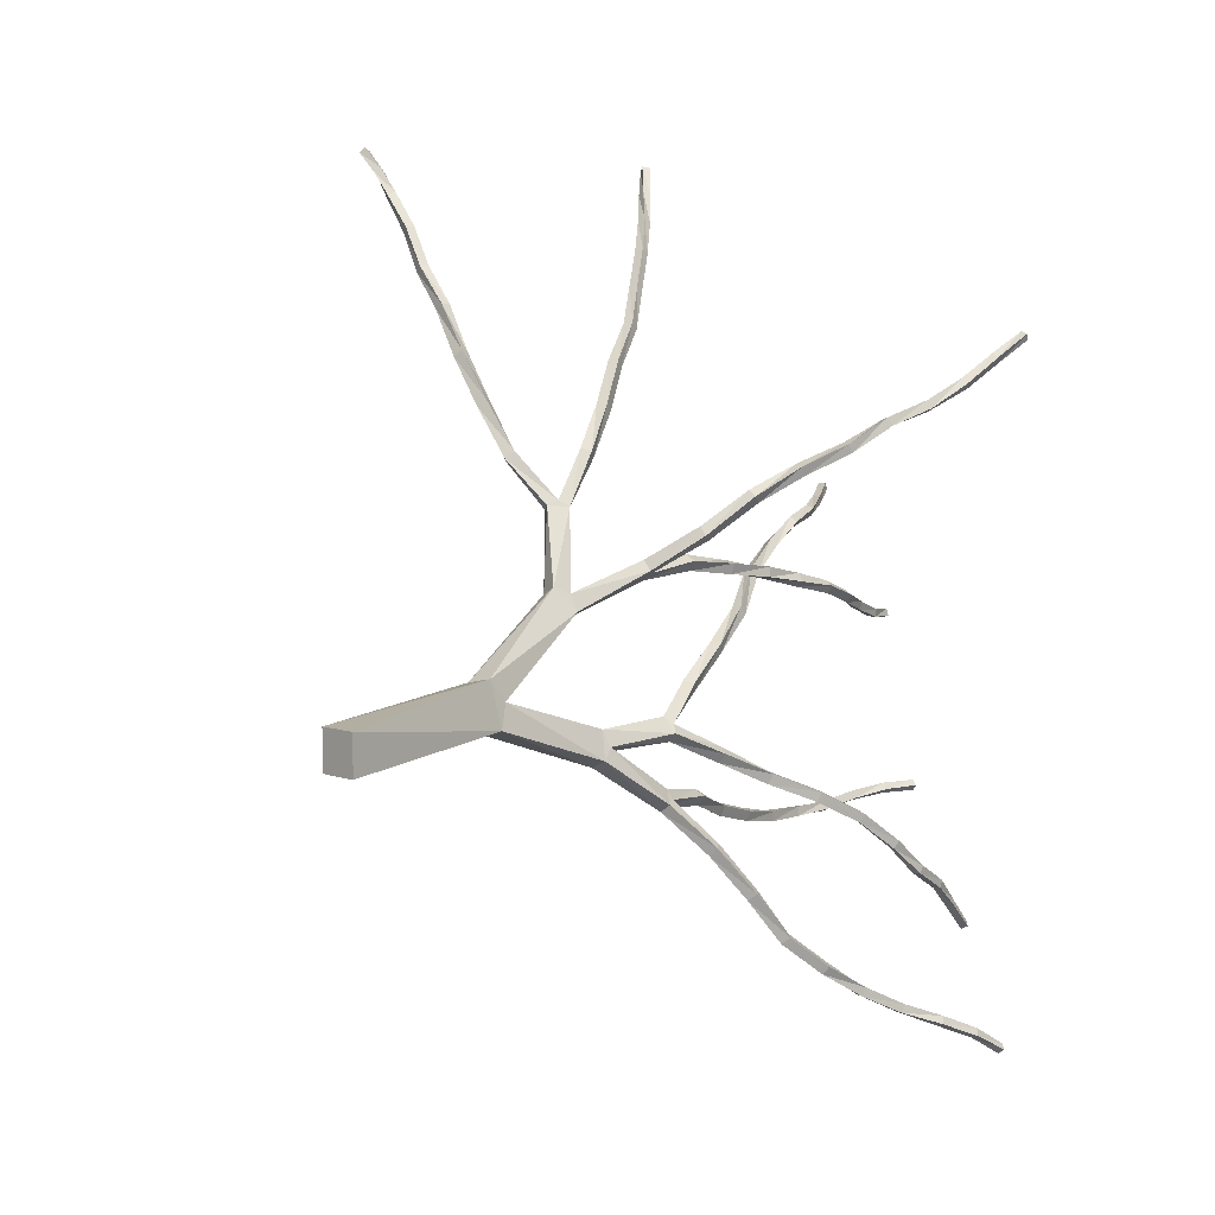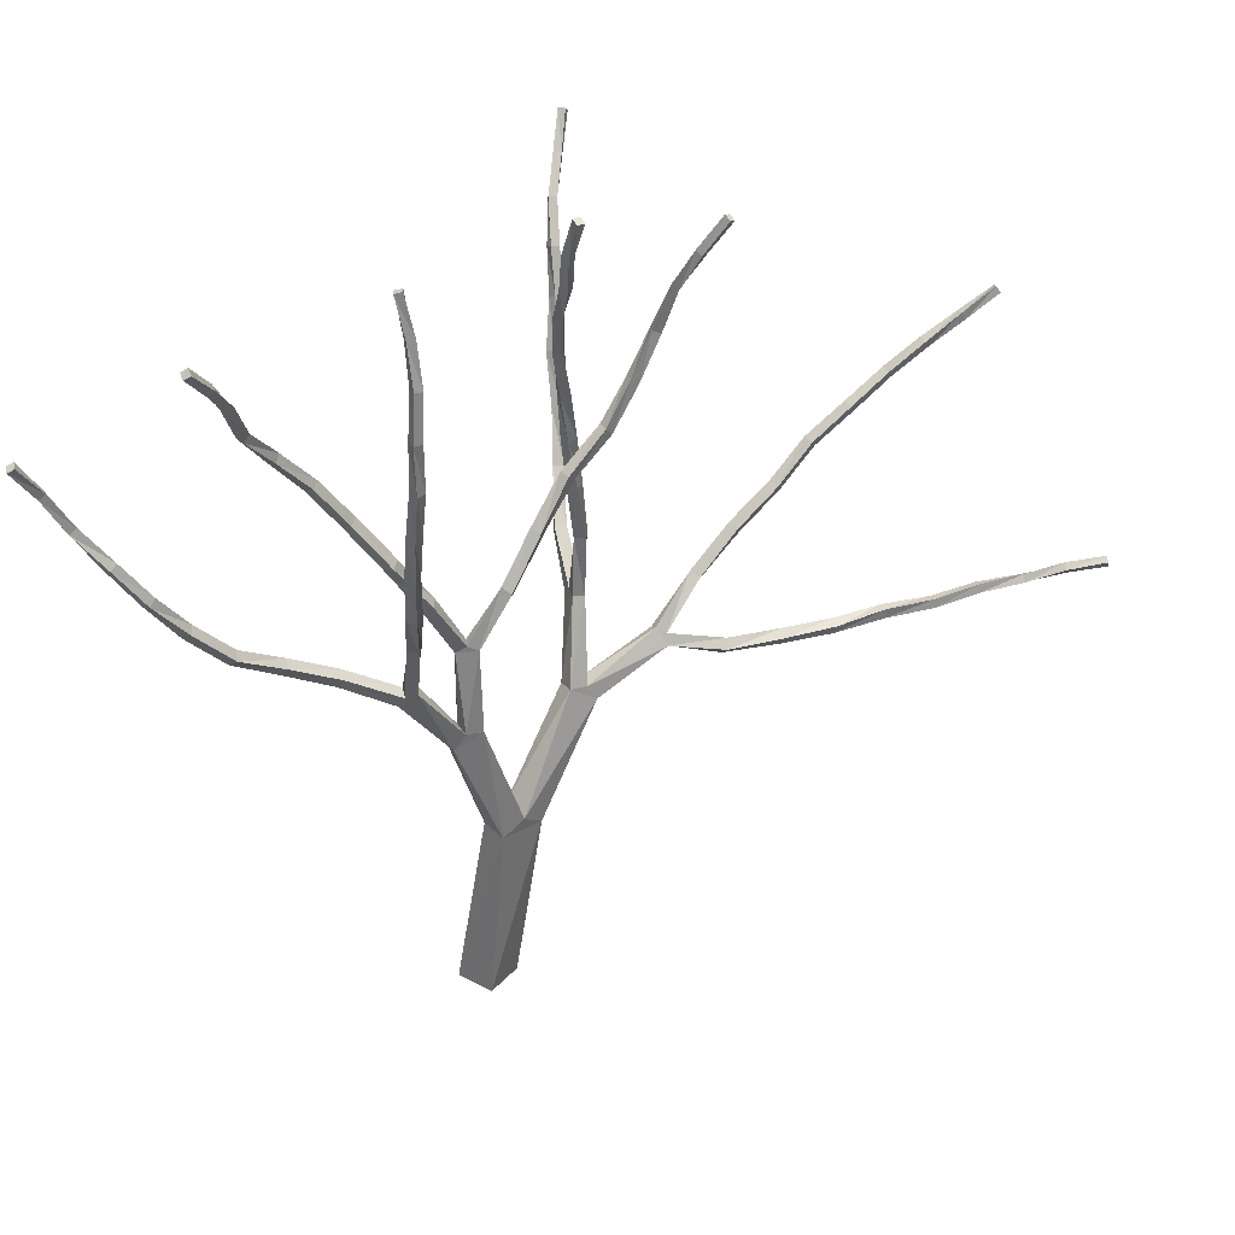
<metadata>
{"format":"obj","ext":"obj","renderer":"f3d","projection":"perspective","resolution":1024,"background":"white","views":[{"elev":6.6,"azim":45.3,"up":"+Z"},{"elev":35.1,"azim":-144.5,"up":"+Y"}]}
</metadata>
<code>
v 0.02216 -0.8111 -0.1492
v 0.02216 -0.8111 -0.08707
v 0.08429 -0.8111 -0.08707
v 0.08429 -0.8111 -0.1492
v -0.01023 -0.529 -0.06149
v 0.03064 -0.5248 -0.05285
v 0.04526 -0.5169 -0.1243
v 0.004721 -0.5209 -0.1331
v -0.005247 -0.5052 -0.09555
v 0.03562 -0.5013 -0.08674
v 0.01369 -0.319 -0.1573
v 0.03894 -0.3172 -0.1452
v 0.06004 -0.3333 -0.1869
v 0.03496 -0.335 -0.199
v 0.02565 -0.3144 -0.1823
v 0.05074 -0.3125 -0.1701
v 0.04559 -0.2109 -0.2549
v 0.05904 -0.2055 -0.2432
v 0.08114 -0.2225 -0.2617
v 0.06718 -0.2278 -0.2731
v 0.05755 -0.2122 -0.2691
v 0.0715 -0.2065 -0.2574
v 0.1174 -0.1577 -0.3221
v 0.1057 -0.1632 -0.3349
v 0.1164 -0.1773 -0.3379
v 0.1277 -0.172 -0.3255
v 0.1404 -0.1197 -0.403
v 0.1512 -0.1119 -0.3927
v 0.1516 -0.1321 -0.4059
v 0.1625 -0.1243 -0.3952
v 0.1768 -0.0866 -0.4735
v 0.164 -0.07663 -0.4713
v 0.1858 -0.07697 -0.4638
v 0.173 -0.067 -0.4617
v 0.2124 -0.01999 -0.5127
v 0.2049 -0.02646 -0.5245
v 0.1999 -0.01118 -0.5095
v 0.1924 -0.01783 -0.5212
v 0.2303 0.04414 -0.5526
v 0.2282 0.03633 -0.5647
v 0.2164 0.04863 -0.5529
v 0.2142 0.04082 -0.565
v 0.2551 0.1036 -0.5841
v 0.2544 0.09713 -0.5962
v 0.2419 0.1084 -0.5856
v 0.2413 0.1018 -0.5981
v 0.2752 0.1633 -0.6134
v 0.2861 0.1591 -0.607
v 0.279 0.1563 -0.624
v 0.29 0.1523 -0.6177
v 0.2979 0.2131 -0.6491
v 0.2929 0.2189 -0.6394
v 0.3089 0.2121 -0.6436
v 0.3042 0.2181 -0.6336
v 0.3185 0.2669 -0.6738
v 0.3101 0.2638 -0.6815
v 0.3107 0.2726 -0.6672
v 0.3021 0.2694 -0.6747
v 0.04775 -0.1147 -0.267
v 0.04027 -0.119 -0.2826
v 0.03213 -0.1172 -0.2585
v 0.02466 -0.1215 -0.2741
v 0.01569 -0.03427 -0.2972
v 0.01319 -0.04142 -0.3125
v -0.0002625 -0.03842 -0.2927
v -0.002754 -0.04557 -0.308
v -0.0192 0.04115 -0.315
v -0.003751 0.04381 -0.3187
v -0.02202 0.03633 -0.3299
v -0.006742 0.03916 -0.3339
v -0.03947 0.1139 -0.3474
v -0.0398 0.1171 -0.3324
v -0.02452 0.1174 -0.3482
v -0.02485 0.1206 -0.3329
v -0.0511 0.1912 -0.3532
v -0.05326 0.1918 -0.3389
v -0.03664 0.194 -0.3514
v -0.03897 0.1943 -0.3368
v -0.0501 0.2656 -0.3554
v -0.05608 0.2656 -0.3426
v -0.03764 0.2659 -0.3496
v -0.04329 0.2659 -0.3371
v -0.03615 0.3349 -0.3407
v -0.04794 0.336 -0.3464
v -0.04163 0.3335 -0.329
v -0.05359 0.3345 -0.3346
v -0.02485 0.398 -0.3333
v -0.03448 0.4005 -0.3407
v -0.03199 0.3983 -0.3233
v -0.04196 0.4008 -0.3304
v -0.01206 0.4588 -0.3329
v -0.01953 0.4603 -0.3421
v -0.02086 0.4609 -0.3251
v -0.02834 0.4624 -0.3343
v 0.04276 -0.1841 -0.1784
v 0.05539 -0.1848 -0.1645
v 0.01834 -0.1838 -0.1557
v 0.03113 -0.1848 -0.1421
v 0.04359 -0.1756 -0.153
v 0.0308 -0.1751 -0.1666
v -0.001259 -0.109 -0.09953
v 0.01436 -0.1009 -0.1035
v -0.008402 -0.1029 -0.1148
v 0.007212 -0.09474 -0.1186
v 0.0009008 -0.03095 -0.05318
v -0.01488 -0.0361 -0.04969
v -0.02053 -0.02746 -0.06332
v -0.004582 -0.02248 -0.06647
v -0.03299 0.04264 -0.01697
v -0.03365 0.03334 -0.003844
v -0.01704 0.0448 -0.01481
v -0.01771 0.03517 -0.001684
v -0.05658 0.09962 0.03536
v -0.06007 0.08866 0.04533
v -0.04229 0.1006 0.04134
v -0.04611 0.08966 0.05131
v -0.0707 0.1634 0.07307
v -0.07751 0.1558 0.08337
v -0.05824 0.1623 0.08055
v -0.06505 0.1544 0.09085
v -0.08316 0.228 0.103
v -0.09246 0.2221 0.1116
v -0.07319 0.2257 0.1126
v -0.08216 0.2199 0.1211
v -0.09529 0.2905 0.1297
v -0.1003 0.2915 0.1176
v -0.1067 0.2859 0.134
v -0.1117 0.2868 0.1219
v -0.1295 0.347 0.1447
v -0.1305 0.3491 0.1322
v -0.1405 0.341 0.1443
v -0.1413 0.3432 0.1319
v -0.1612 0.3972 0.1628
v -0.1616 0.4011 0.1515
v -0.1715 0.3915 0.161
v -0.1719 0.3955 0.1497
v 0.0514 -0.09574 -0.209
v 0.0612 -0.09092 -0.1951
v 0.06569 -0.1029 -0.2171
v 0.07566 -0.0984 -0.2029
v 0.08496 -0.015 -0.2377
v 0.08031 -0.02115 -0.2527
v 0.09576 -0.02779 -0.2545
v 0.1006 -0.02148 -0.2392
v 0.1242 0.05377 -0.2703
v 0.1207 0.04863 -0.2853
v 0.1348 0.04048 -0.2856
v 0.1381 0.0458 -0.2706
v 0.1488 0.1136 -0.3215
v 0.1629 0.1071 -0.3226
v 0.1665 0.1131 -0.309
v 0.1529 0.1196 -0.308
v 0.1672 0.1697 -0.3675
v 0.1808 0.1654 -0.3678
v 0.184 0.1737 -0.3564
v 0.1703 0.1782 -0.356
v 0.173 0.2221 -0.4158
v 0.1868 0.2227 -0.414
v 0.1853 0.2317 -0.4037
v 0.1715 0.231 -0.4052
v 0.1647 0.2829 -0.4496
v 0.1775 0.2854 -0.4482
v 0.1753 0.2915 -0.4368
v 0.1625 0.2887 -0.4379
v 0.1644 0.337 -0.4866
v 0.1579 0.3427 -0.4778
v 0.1476 0.3367 -0.4816
v 0.1544 0.331 -0.4906
v 0.1501 0.3875 -0.5215
v 0.1409 0.3815 -0.5265
v 0.1488 0.3759 -0.5333
v 0.1579 0.3819 -0.5283
v -0.009897 -0.3379 0.01144
v 0.01502 -0.3429 0.02357
v -0.03199 -0.3649 0.04649
v -0.007074 -0.3695 0.05879
v 0.002561 -0.3451 0.04849
v -0.02236 -0.3404 0.03636
v -0.04163 -0.3037 0.1671
v -0.05575 -0.2944 0.1585
v -0.07502 -0.3212 0.1611
v -0.06107 -0.3305 0.1696
v -0.05442 -0.3144 0.1764
v -0.06854 -0.3051 0.1678
v -0.1209 -0.3571 0.235
v -0.1131 -0.3454 0.2462
v -0.1327 -0.3446 0.2301
v -0.1245 -0.3326 0.2412
v -0.1647 -0.3521 0.3179
v -0.1765 -0.3607 0.3091
v -0.184 -0.3461 0.3048
v -0.1722 -0.3375 0.3135
v -0.2227 -0.3645 0.3807
v -0.2099 -0.3585 0.3889
v -0.228 -0.3492 0.3786
v -0.2152 -0.3436 0.3867
v -0.2684 -0.3418 0.4477
v -0.2691 -0.3574 0.4484
v -0.2554 -0.3421 0.4558
v -0.2559 -0.3574 0.4565
v -0.3086 -0.3368 0.5128
v -0.3189 -0.3343 0.5028
v -0.3114 -0.3511 0.512
v -0.3217 -0.3482 0.502
v -0.3538 -0.3418 0.5701
v -0.3495 -0.3286 0.5711
v -0.3641 -0.3376 0.5621
v -0.3601 -0.3247 0.563
v -0.4108 -0.3283 0.611
v -0.403 -0.3355 0.6191
v -0.4049 -0.3175 0.615
v -0.3971 -0.3243 0.6231
v -0.4601 -0.3059 0.6465
v -0.4578 -0.3152 0.6545
v -0.4523 -0.2984 0.6533
v -0.4503 -0.3077 0.6612
v -0.5033 -0.286 0.6892
v -0.5101 -0.2913 0.6808
v -0.5021 -0.2966 0.6947
v -0.5089 -0.3016 0.6867
v -0.06156 -0.2364 0.234
v -0.07718 -0.2443 0.2382
v -0.05326 -0.2482 0.2447
v -0.06887 -0.256 0.2483
v -0.07884 -0.1913 0.3116
v -0.08316 -0.1798 0.2998
v -0.09462 -0.1976 0.3116
v -0.09894 -0.1859 0.2998
v -0.1089 -0.1389 0.3729
v -0.1127 -0.1278 0.3615
v -0.1237 -0.1456 0.3714
v -0.1273 -0.1343 0.3603
v -0.1313 -0.08577 0.4291
v -0.1333 -0.07514 0.4181
v -0.1461 -0.09009 0.4276
v -0.1483 -0.07946 0.4166
v -0.1632 -0.04341 0.4854
v -0.1641 -0.03211 0.4764
v -0.1765 -0.04773 0.4817
v -0.1775 -0.03643 0.4724
v -0.2028 -0.008523 0.5372
v -0.19 -0.004701 0.5409
v -0.2036 0.002774 0.5291
v -0.1906 0.006428 0.5327
v -0.236 0.03135 0.5829
v -0.2245 0.0345 0.5886
v -0.2352 0.04198 0.5748
v -0.2234 0.04514 0.5804
v -0.2707 0.06823 0.6246
v -0.2607 0.06789 0.6324
v -0.2659 0.07903 0.62
v -0.2563 0.07853 0.6278
v -0.2965 0.1142 0.6612
v -0.3033 0.1049 0.6636
v -0.289 0.1111 0.6698
v -0.2961 0.1018 0.6723
v 0.03429 -0.2296 0.09085
v 0.04559 -0.2268 0.07556
v 0.008376 -0.2168 0.0739
v 0.01967 -0.214 0.05895
v 0.02333 -0.215 0.08553
v 0.03462 -0.2122 0.07058
v 0.006216 -0.1207 0.07457
v 0.01535 -0.1212 0.09018
v 0.02183 -0.1193 0.06593
v 0.0308 -0.1203 0.08121
v 0.008376 -0.03244 0.05845
v 0.02499 -0.03311 0.05496
v 0.02831 -0.03062 0.07141
v 0.01186 -0.03029 0.0749
v 0.0107 0.05078 0.04134
v 0.02648 0.05162 0.04466
v 0.02316 0.05411 0.06028
v 0.007212 0.05328 0.05679
v 0.009372 0.1289 0.02324
v 0.02183 0.1317 0.03154
v 0.01286 0.1335 0.044
v 0.0004024 0.131 0.03536
v 0.01685 0.2074 0.01908
v 0.004389 0.2083 0.02639
v -0.003087 0.2053 0.0141
v 0.009705 0.2043 0.006954
v -0.01305 0.2759 0.003964
v -0.01904 0.2709 -0.007332
v -0.006742 0.2716 -0.01414
v -0.0009274 0.2769 -0.002681
v -0.04445 0.3292 -0.03042
v -0.03232 0.3342 -0.03292
v -0.03166 0.3385 -0.02046
v -0.04395 0.3339 -0.01796
v -0.0619 0.3905 -0.05069
v -0.04977 0.3943 -0.05119
v -0.05077 0.3977 -0.03906
v -0.06256 0.3943 -0.03873
v -0.08183 0.45 -0.05966
v -0.07153 0.4545 -0.05584
v -0.07602 0.4545 -0.04471
v -0.08632 0.4498 -0.0487
v 0.08214 -0.1557 0.1311
v 0.09426 -0.157 0.1179
v 0.1017 -0.1713 0.1261
v 0.08928 -0.1698 0.139
v 0.1356 -0.09657 0.1709
v 0.1406 -0.1087 0.1814
v 0.1263 -0.1072 0.1902
v 0.1213 -0.09474 0.1796
v 0.1497 -0.03112 0.2257
v 0.1654 -0.03494 0.2226
v 0.1488 -0.02347 0.2116
v 0.164 -0.02746 0.2083
v 0.1808 0.03882 0.2553
v 0.1953 0.03301 0.2537
v 0.1821 0.0448 0.2409
v 0.1961 0.03882 0.2397
v 0.2049 0.1093 0.2752
v 0.1999 0.1039 0.2877
v 0.2182 0.1036 0.2781
v 0.2129 0.09846 0.2907
v 0.2395 0.1682 0.3027
v 0.2278 0.1737 0.297
v 0.2326 0.1659 0.3148
v 0.221 0.1716 0.3091
v 0.263 0.2227 0.3384
v 0.2562 0.2302 0.3301
v 0.2526 0.2224 0.3465
v 0.2459 0.2302 0.338
v 0.2802 0.2741 0.3767
v 0.2752 0.2819 0.3683
v 0.2694 0.2734 0.3829
v 0.2644 0.2812 0.3746
v 0.2946 0.3249 0.4113
v 0.2915 0.3317 0.4023
v 0.2833 0.3254 0.4153
v 0.2805 0.3324 0.4063
f 1 3 2
f 4 3 1
f 2 6 5
f 2 3 6
f 7 4 8
f 4 1 8
f 8 1 5
f 1 2 5
f 3 7 6
f 3 4 7
f 8 5 9
f 6 7 10
f 5 10 9
f 6 10 5
f 10 8 9
f 10 7 8
f 9 12 11
f 9 10 12
f 13 7 14
f 7 8 14
f 14 8 11
f 11 8 9
f 10 13 12
f 7 13 10
f 15 14 11
f 13 16 12
f 11 16 15
f 12 16 11
f 16 14 15
f 13 14 16
f 17 15 18
f 18 15 16
f 13 20 19
f 14 20 13
f 20 14 17
f 17 14 15
f 16 19 18
f 13 19 16
f 21 20 17
f 19 22 18
f 17 22 21
f 18 22 17
f 22 20 21
f 19 20 22
f 23 24 22
f 24 21 22
f 25 21 24
f 25 20 21
f 26 20 25
f 26 19 20
f 19 26 23
f 23 22 19
f 23 28 27
f 27 24 23
f 24 27 29
f 29 25 24
f 30 25 29
f 30 26 25
f 26 30 28
f 26 28 23
f 31 27 32
f 29 27 31
f 29 31 33
f 29 33 30
f 30 33 34
f 30 34 28
f 32 28 34
f 28 32 27
f 31 36 35
f 31 35 33
f 33 35 37
f 33 37 34
f 38 34 37
f 38 32 34
f 36 32 38
f 36 31 32
f 36 40 39
f 36 39 35
f 35 39 41
f 35 41 37
f 42 37 41
f 42 38 37
f 40 38 42
f 40 36 38
f 40 44 43
f 40 43 39
f 39 43 45
f 39 45 41
f 46 41 45
f 46 42 41
f 44 42 46
f 44 40 42
f 43 48 47
f 43 47 45
f 49 45 47
f 49 46 45
f 50 46 49
f 50 44 46
f 44 50 48
f 44 48 43
f 51 47 52
f 51 49 47
f 53 49 51
f 53 50 49
f 50 53 54
f 50 54 48
f 48 54 52
f 48 52 47
f 51 56 55
f 55 53 51
f 53 55 57
f 53 57 54
f 58 54 57
f 54 58 52
f 56 52 58
f 56 51 52
f 55 56 58
f 57 55 58
f 21 60 59
f 22 21 59
f 59 61 22
f 61 18 22
f 62 18 61
f 17 18 62
f 60 17 62
f 60 21 17
f 60 64 63
f 60 63 59
f 59 63 65
f 59 65 61
f 66 61 65
f 66 62 61
f 64 62 66
f 60 62 64
f 63 68 67
f 65 63 67
f 69 65 67
f 69 66 65
f 70 66 69
f 64 66 70
f 64 70 68
f 64 68 63
f 71 67 72
f 71 69 67
f 73 69 71
f 70 69 73
f 70 73 74
f 70 74 68
f 68 74 72
f 67 68 72
f 75 72 76
f 75 71 72
f 77 71 75
f 73 71 77
f 73 77 78
f 73 78 74
f 74 78 76
f 72 74 76
f 79 76 80
f 79 75 76
f 81 75 79
f 77 75 81
f 77 81 82
f 77 82 78
f 78 82 80
f 76 78 80
f 83 79 84
f 79 83 81
f 81 83 85
f 82 81 85
f 82 85 86
f 80 82 86
f 84 80 86
f 84 79 80
f 87 84 88
f 87 83 84
f 83 87 89
f 85 83 89
f 85 89 90
f 85 90 86
f 88 86 90
f 84 86 88
f 88 92 91
f 91 87 88
f 87 91 93
f 87 93 89
f 94 89 93
f 89 94 90
f 92 90 94
f 92 88 90
f 91 92 94
f 93 91 94
f 95 96 16
f 15 95 16
f 97 11 98
f 11 12 98
f 12 96 98
f 16 96 12
f 95 15 97
f 15 11 97
f 96 99 98
f 100 95 97
f 99 96 100
f 95 100 96
f 98 99 100
f 98 100 97
f 99 102 101
f 98 99 101
f 103 98 101
f 97 98 103
f 104 97 103
f 97 104 100
f 104 102 100
f 100 102 99
f 105 106 102
f 101 102 106
f 107 101 106
f 103 101 107
f 108 103 107
f 104 103 108
f 104 108 105
f 104 105 102
f 109 106 110
f 107 106 109
f 111 107 109
f 108 107 111
f 108 111 112
f 105 108 112
f 105 112 110
f 105 110 106
f 113 110 114
f 109 110 113
f 115 109 113
f 115 111 109
f 111 115 116
f 112 111 116
f 112 116 114
f 110 112 114
f 117 114 118
f 113 114 117
f 119 113 117
f 115 113 119
f 115 119 120
f 116 115 120
f 116 120 118
f 114 116 118
f 121 118 122
f 117 118 121
f 117 121 123
f 119 117 123
f 119 123 124
f 120 119 124
f 122 120 124
f 118 120 122
f 121 126 125
f 123 121 125
f 123 125 127
f 124 123 127
f 128 124 127
f 122 124 128
f 126 122 128
f 121 122 126
f 126 130 129
f 125 126 129
f 125 129 131
f 127 125 131
f 132 127 131
f 128 127 132
f 130 128 132
f 126 128 130
f 130 134 133
f 129 130 133
f 129 133 135
f 131 129 135
f 136 131 135
f 132 131 136
f 134 132 136
f 130 132 134
f 133 134 136
f 135 133 136
f 137 99 138
f 99 137 100
f 139 100 137
f 139 95 100
f 139 140 95
f 96 95 140
f 140 138 96
f 96 138 99
f 138 141 142
f 142 137 138
f 143 137 142
f 143 139 137
f 143 144 139
f 144 140 139
f 144 141 140
f 141 138 140
f 141 145 146
f 142 141 146
f 142 146 147
f 147 143 142
f 147 148 143
f 148 144 143
f 148 145 144
f 145 141 144
f 146 149 150
f 147 146 150
f 150 151 147
f 151 148 147
f 151 152 148
f 152 145 148
f 145 152 149
f 146 145 149
f 149 153 154
f 150 149 154
f 154 155 150
f 155 151 150
f 155 156 151
f 156 152 151
f 152 156 153
f 149 152 153
f 153 157 158
f 154 153 158
f 158 159 154
f 159 155 154
f 159 160 155
f 160 156 155
f 156 160 157
f 153 156 157
f 157 161 162
f 157 162 158
f 162 163 158
f 163 159 158
f 163 164 159
f 159 164 160
f 160 164 161
f 157 160 161
f 165 166 162
f 166 163 162
f 166 167 163
f 163 167 164
f 164 167 168
f 161 164 168
f 161 168 165
f 161 165 162
f 166 169 170
f 166 170 167
f 167 170 171
f 168 167 171
f 171 172 168
f 168 172 165
f 172 169 165
f 169 166 165
f 172 171 169
f 171 170 169
f 10 173 174
f 10 9 173
f 5 176 175
f 5 6 176
f 6 174 176
f 10 174 6
f 173 9 175
f 9 5 175
f 176 174 177
f 173 175 178
f 177 174 178
f 174 173 178
f 176 177 178
f 176 178 175
f 179 177 180
f 177 178 180
f 175 182 181
f 176 182 175
f 176 179 182
f 176 177 179
f 178 181 180
f 175 181 178
f 182 179 183
f 181 184 180
f 183 179 184
f 184 179 180
f 182 183 184
f 182 184 181
f 183 186 185
f 185 182 183
f 182 185 187
f 182 187 181
f 188 181 187
f 188 184 181
f 184 188 186
f 183 184 186
f 189 190 186
f 186 190 185
f 185 190 191
f 185 191 187
f 192 187 191
f 192 188 187
f 189 188 192
f 186 188 189
f 189 194 193
f 193 190 189
f 190 193 195
f 191 190 195
f 196 191 195
f 196 192 191
f 194 192 196
f 192 194 189
f 197 193 198
f 195 193 197
f 199 195 197
f 199 196 195
f 200 196 199
f 194 196 200
f 194 200 198
f 194 198 193
f 201 197 202
f 201 199 197
f 203 199 201
f 200 199 203
f 200 203 204
f 200 204 198
f 202 198 204
f 197 198 202
f 205 201 206
f 203 201 205
f 203 205 207
f 203 207 204
f 204 207 208
f 202 204 208
f 206 202 208
f 206 201 202
f 205 210 209
f 205 209 207
f 211 207 209
f 208 207 211
f 212 208 211
f 212 206 208
f 210 206 212
f 205 206 210
f 210 214 213
f 210 213 209
f 215 209 213
f 211 209 215
f 211 215 216
f 216 212 211
f 212 216 214
f 210 212 214
f 217 213 218
f 217 215 213
f 219 215 217
f 219 216 215
f 216 219 220
f 216 220 214
f 214 220 218
f 214 218 213
f 218 220 217
f 217 220 219
f 221 184 222
f 184 221 180
f 180 221 223
f 179 180 223
f 224 179 223
f 183 179 224
f 222 183 224
f 184 183 222
f 221 226 225
f 223 221 225
f 223 225 227
f 224 223 227
f 228 224 227
f 222 224 228
f 226 222 228
f 222 226 221
f 226 230 229
f 225 226 229
f 225 229 231
f 227 225 231
f 232 227 231
f 228 227 232
f 230 228 232
f 226 228 230
f 230 234 233
f 229 230 233
f 229 233 235
f 231 229 235
f 236 231 235
f 232 231 236
f 234 232 236
f 230 232 234
f 234 238 237
f 233 234 237
f 233 237 239
f 233 239 235
f 240 235 239
f 236 235 240
f 238 236 240
f 238 234 236
f 237 242 241
f 237 241 239
f 243 239 241
f 240 239 243
f 244 240 243
f 244 238 240
f 238 244 242
f 237 238 242
f 242 246 245
f 242 245 241
f 247 241 245
f 243 241 247
f 248 243 247
f 248 244 243
f 244 248 246
f 242 244 246
f 246 250 249
f 246 249 245
f 251 245 249
f 247 245 251
f 252 247 251
f 252 248 247
f 248 252 250
f 246 248 250
f 253 249 254
f 251 249 253
f 255 251 253
f 255 252 251
f 252 255 256
f 250 252 256
f 250 256 254
f 250 254 249
f 256 253 254
f 256 255 253
f 177 258 257
f 177 174 258
f 173 259 260
f 173 178 259
f 178 257 259
f 177 257 178
f 174 260 258
f 174 173 260
f 257 261 259
f 258 260 262
f 257 262 261
f 257 258 262
f 262 259 261
f 262 260 259
f 263 261 264
f 259 261 263
f 259 263 265
f 259 265 260
f 265 266 260
f 262 260 266
f 262 266 264
f 261 262 264
f 263 267 268
f 268 265 263
f 268 269 265
f 265 269 266
f 269 270 266
f 264 266 270
f 267 264 270
f 264 267 263
f 267 271 272
f 268 267 272
f 272 273 268
f 273 269 268
f 273 274 269
f 269 274 270
f 270 274 271
f 271 267 270
f 271 275 276
f 271 276 272
f 276 277 272
f 277 273 272
f 277 278 273
f 273 278 274
f 274 278 275
f 271 274 275
f 279 280 276
f 280 277 276
f 277 280 281
f 277 281 278
f 278 281 282
f 275 278 282
f 282 279 275
f 275 279 276
f 280 283 284
f 281 280 284
f 281 284 285
f 281 285 282
f 285 286 282
f 286 279 282
f 286 283 279
f 279 283 280
f 284 287 288
f 284 288 285
f 288 289 285
f 289 286 285
f 289 290 286
f 286 290 283
f 283 290 287
f 284 283 287
f 287 291 292
f 287 292 288
f 292 293 288
f 293 289 288
f 293 294 289
f 289 294 290
f 290 294 291
f 287 290 291
f 291 295 296
f 291 296 292
f 296 297 292
f 297 293 292
f 297 298 293
f 293 298 294
f 294 298 295
f 291 294 295
f 296 295 298
f 296 298 297
f 299 300 261
f 262 261 300
f 262 300 301
f 258 262 301
f 301 302 258
f 258 302 257
f 257 302 299
f 257 299 261
f 303 304 300
f 300 304 301
f 304 305 301
f 301 305 302
f 306 302 305
f 299 302 306
f 306 303 299
f 303 300 299
f 304 308 307
f 304 307 305
f 309 305 307
f 306 305 309
f 310 306 309
f 310 303 306
f 303 310 308
f 303 308 304
f 308 312 311
f 308 311 307
f 313 307 311
f 309 307 313
f 314 309 313
f 314 310 309
f 310 314 312
f 308 310 312
f 315 311 316
f 313 311 315
f 317 313 315
f 317 314 313
f 314 317 318
f 312 314 318
f 312 318 316
f 312 316 311
f 319 315 320
f 319 317 315
f 317 319 321
f 318 317 321
f 318 321 322
f 318 322 316
f 320 316 322
f 315 316 320
f 320 324 323
f 323 319 320
f 323 325 319
f 321 319 325
f 326 321 325
f 321 326 322
f 324 322 326
f 320 322 324
f 324 328 327
f 323 324 327
f 323 327 329
f 329 325 323
f 330 325 329
f 326 325 330
f 328 326 330
f 328 324 326
f 328 332 331
f 327 328 331
f 327 331 333
f 333 329 327
f 334 329 333
f 330 329 334
f 332 330 334
f 330 332 328
f 331 332 334
f 333 331 334

</code>
